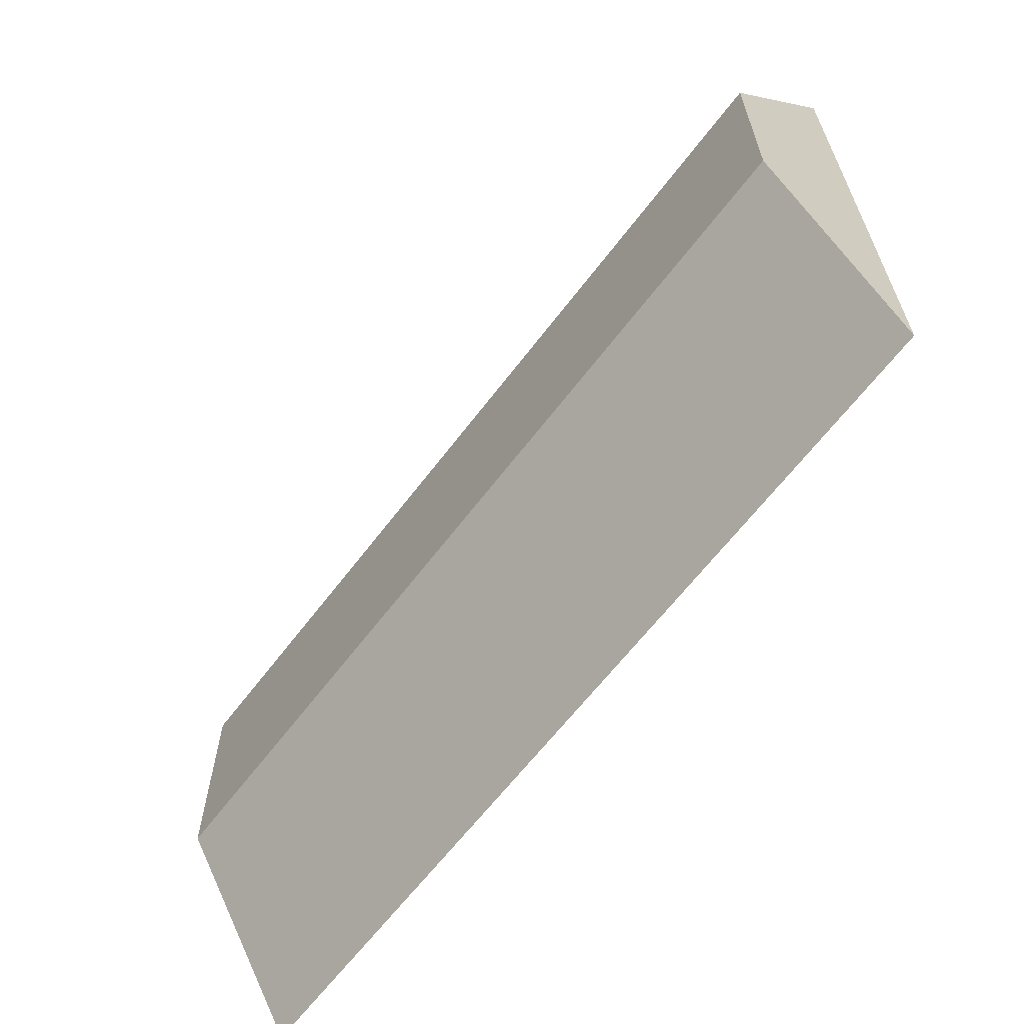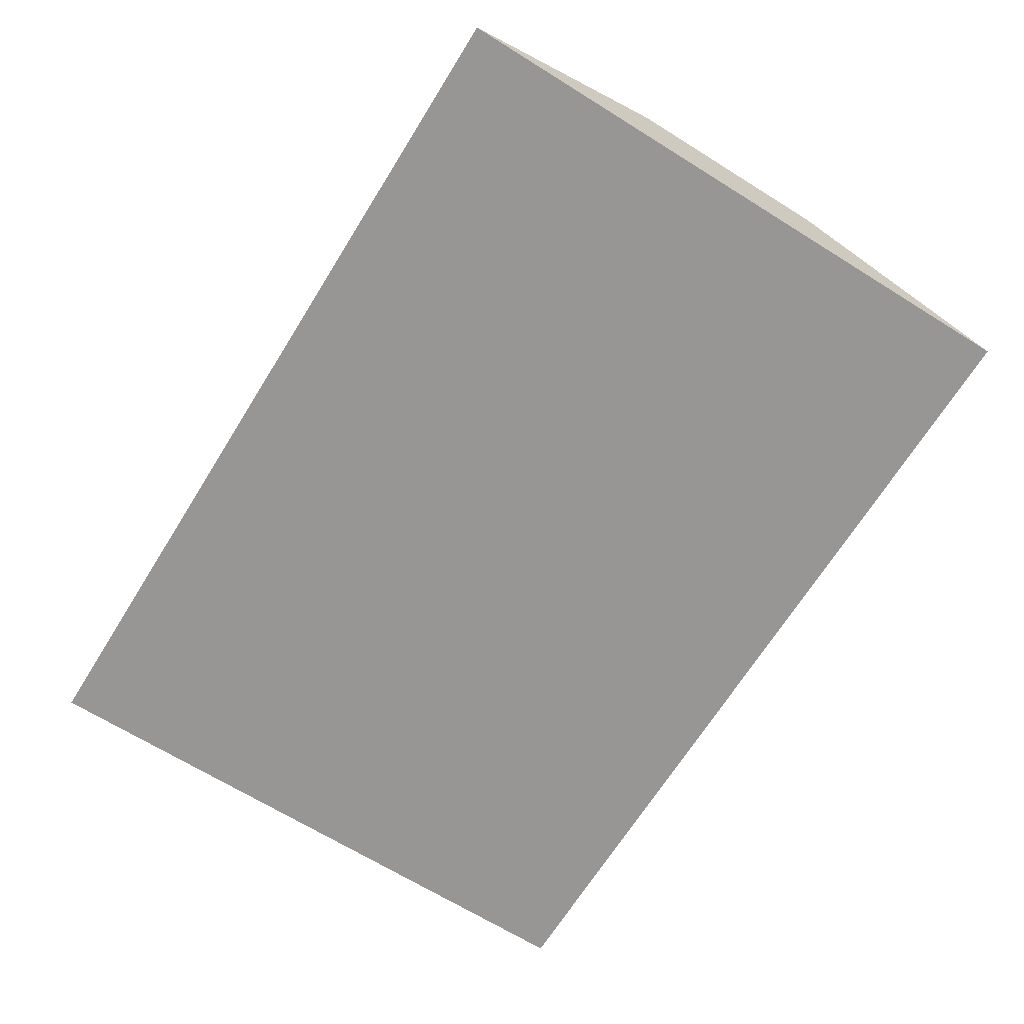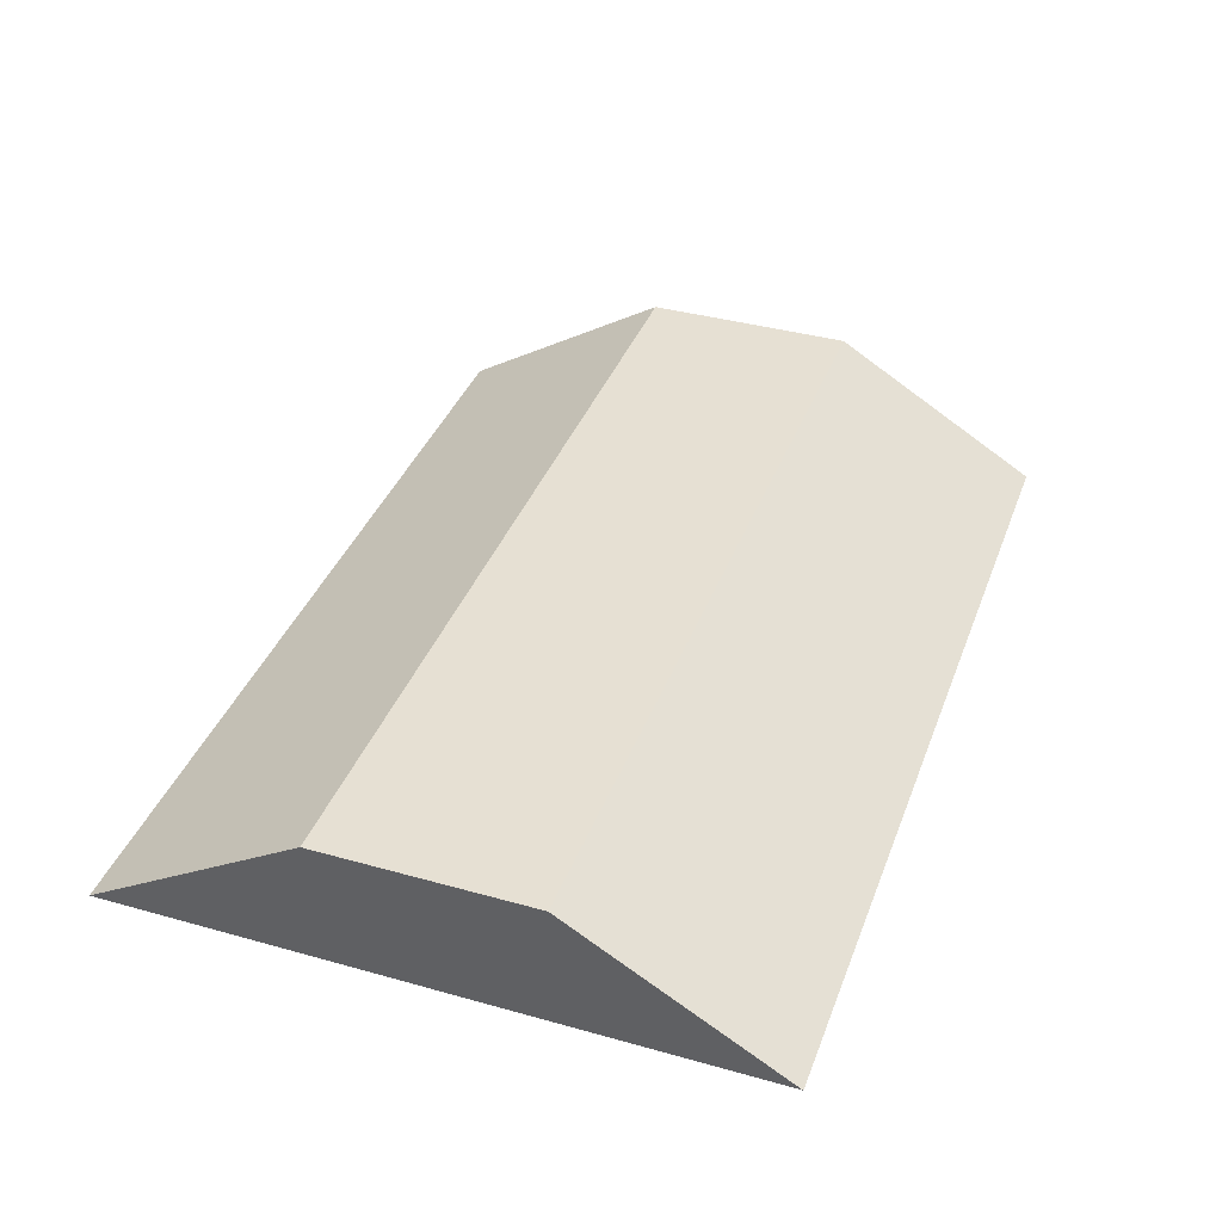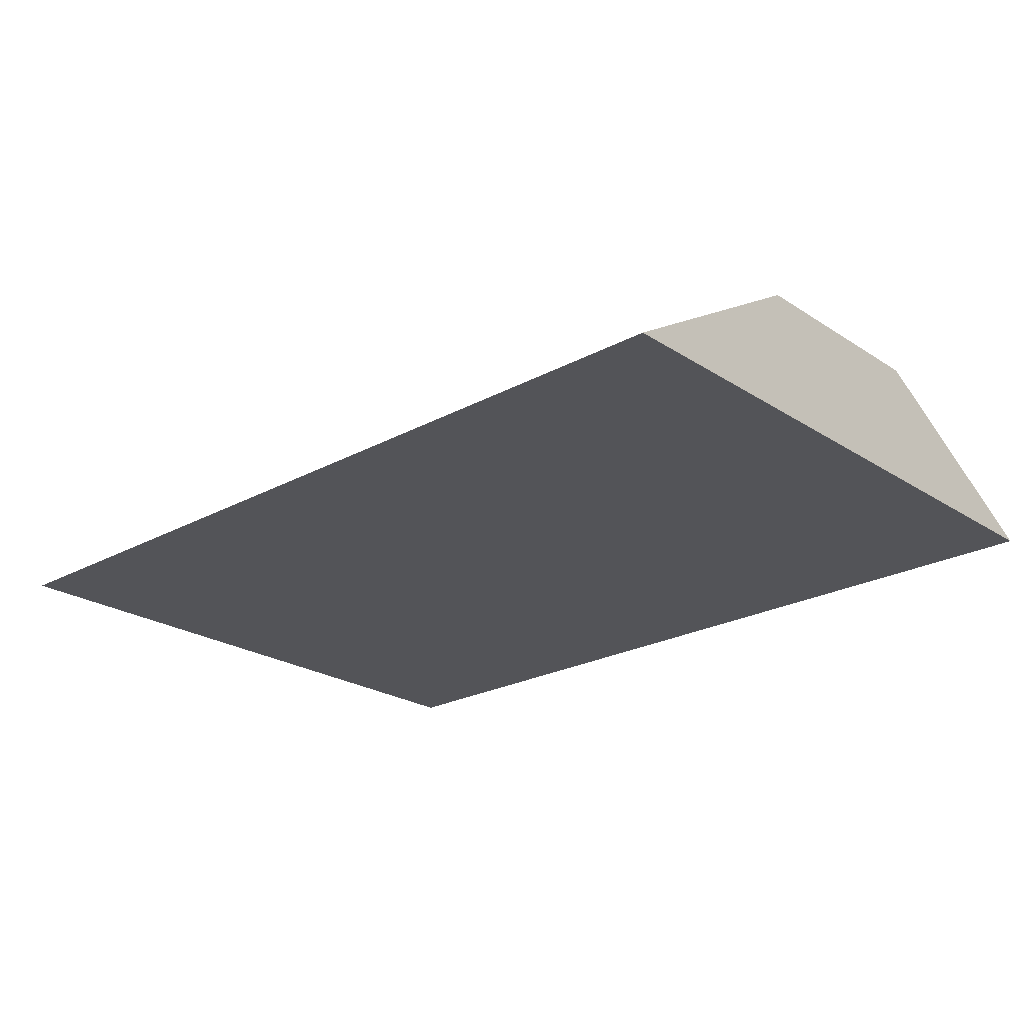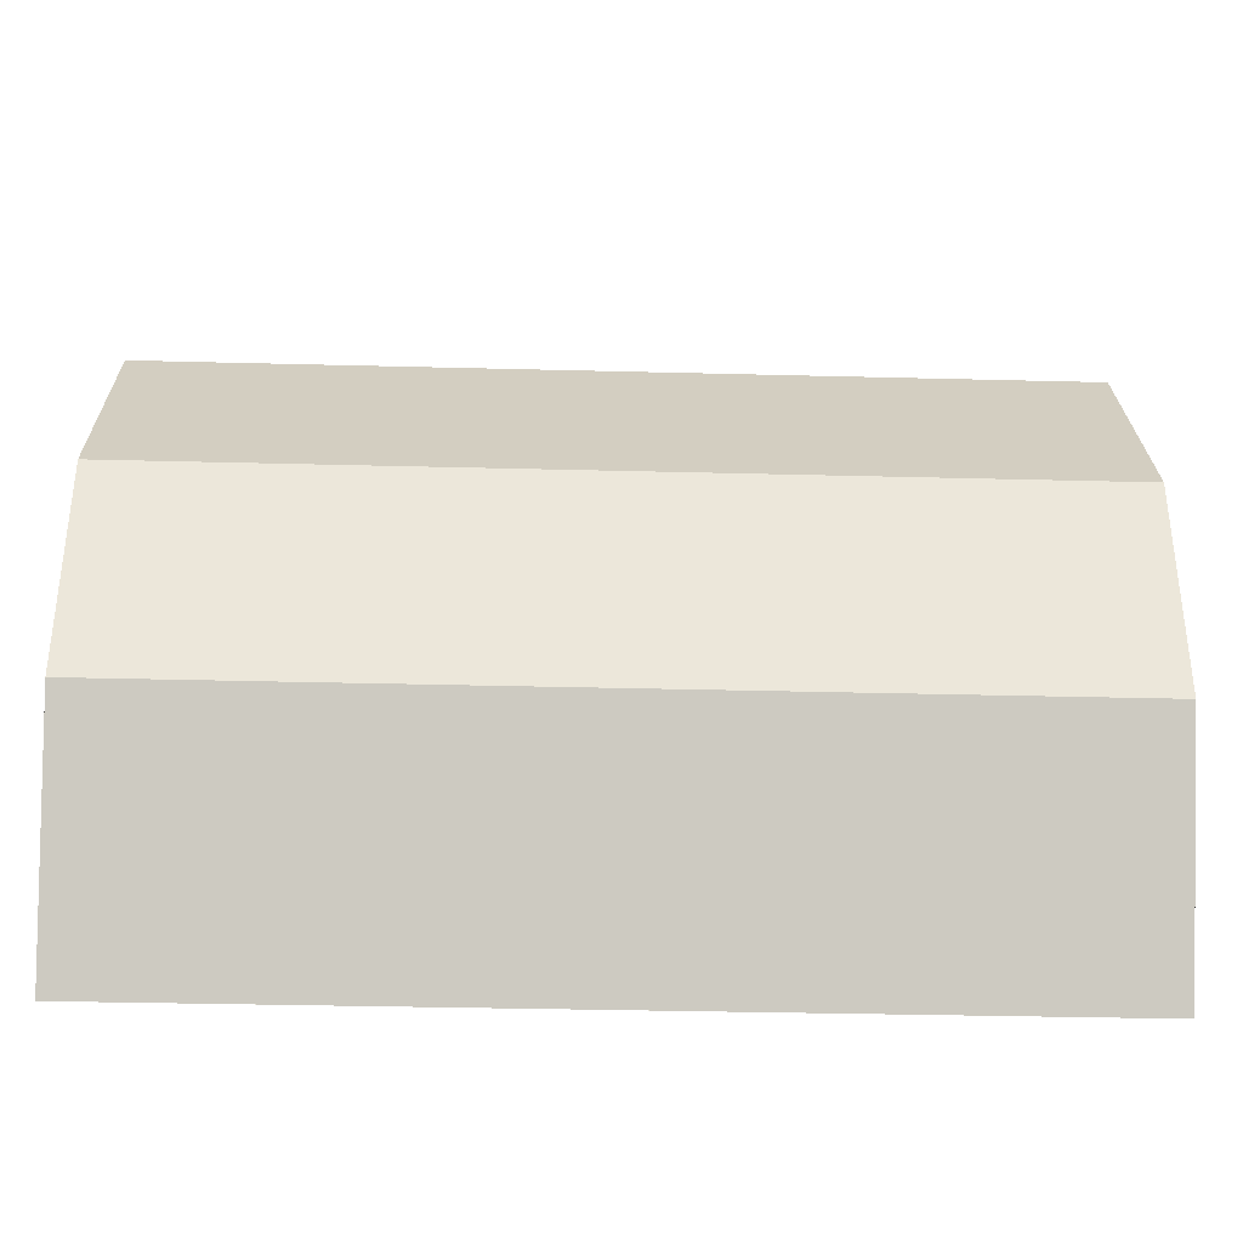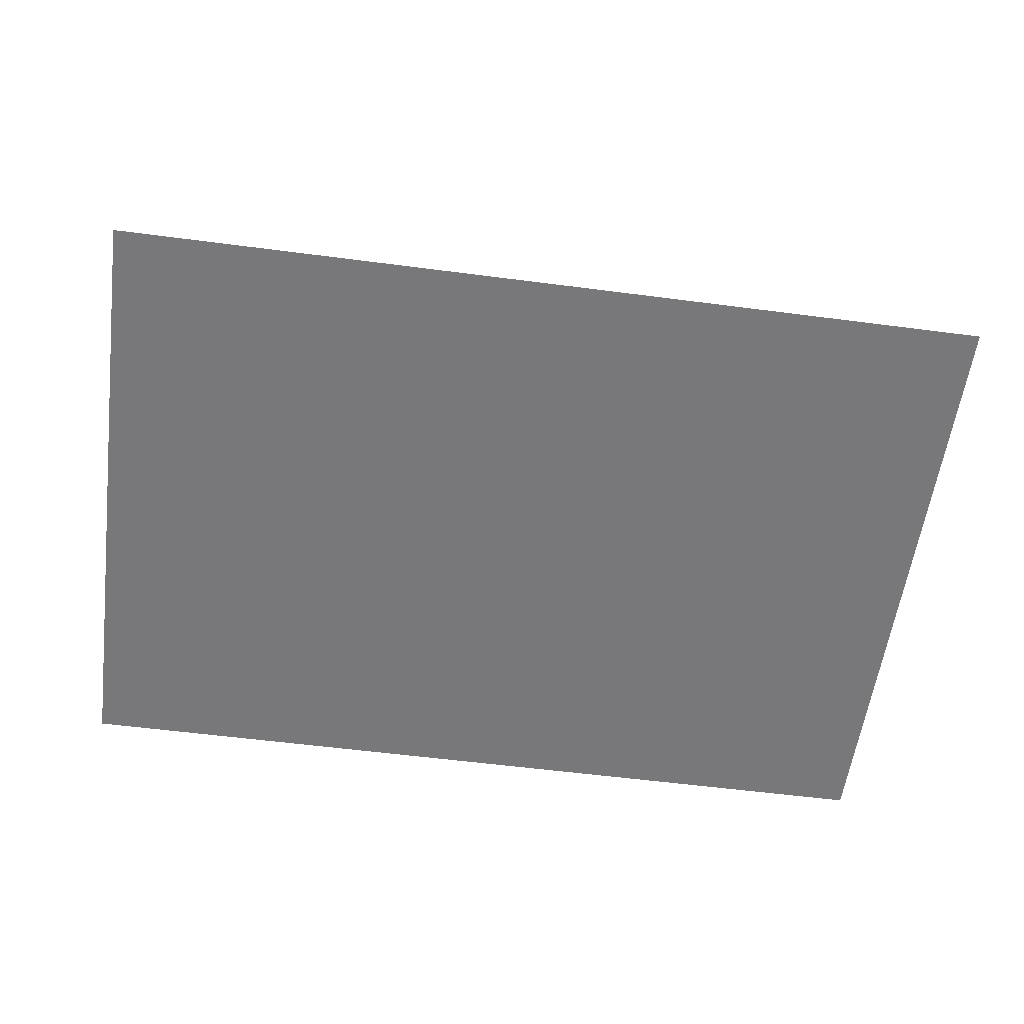
<metadata>
{"format":"obj","ext":"obj","renderer":"f3d","projection":"perspective","resolution":1024,"background":"white","views":[{"elev":-63.2,"azim":-127.0,"up":"+Z"},{"elev":-67.9,"azim":-121.9,"up":"+Y"},{"elev":38.4,"azim":-70.5,"up":"+Y"},{"elev":-23.4,"azim":-137.4,"up":"+Y"},{"elev":-34.4,"azim":178.0,"up":"+Z"},{"elev":-57.5,"azim":172.3,"up":"+Y"}]}
</metadata>
<code>
o chest_lid
v -0.7 0.3 0.5
v -0.7 0.3 -0.5
v -0.7 0.5 0.1667
v -0.7 0.5 -0.1667
v 0 0.3 0.5
v 0 0.3 -0.5
v 0 0.5 -0.1667
v 0 0.5 0.1667
v 0.7 0.3 0.5
v 0.7 0.3 -0.5
v 0.7 0.5 0.1667
v 0.7 0.5 -0.1667
v -0.7 0.3 -0.1667
v -0.7 0.3 0.1667
v 0.7 0.3 0.1667
v 0.7 0.3 -0.1667
f 7 6 2 4
f 5 8 3 1
f 8 7 4 3
f 7 12 10 6
f 5 9 11 8
f 8 11 12 7
f 13 14 3 4
f 2 13 4
f 14 1 3
f 9 15 11
f 15 16 12 11
f 16 10 12
f 13 2 6
f 10 16 6
f 16 5 6
f 13 6 14
f 15 5 16
f 5 14 6
f 9 5 15
f 5 1 14

</code>
